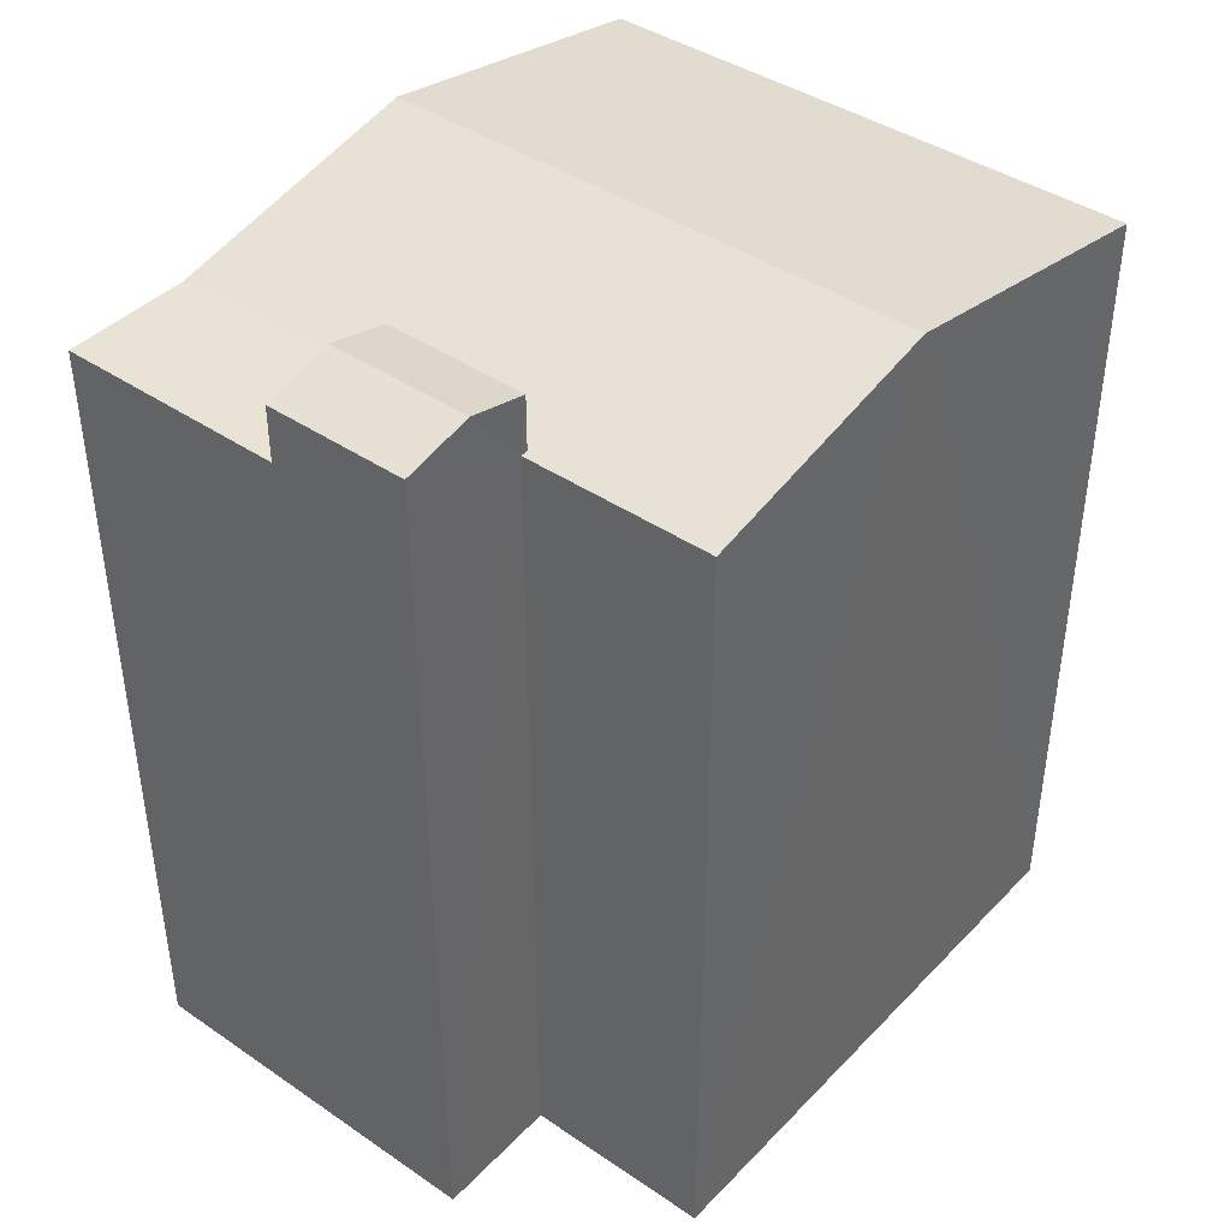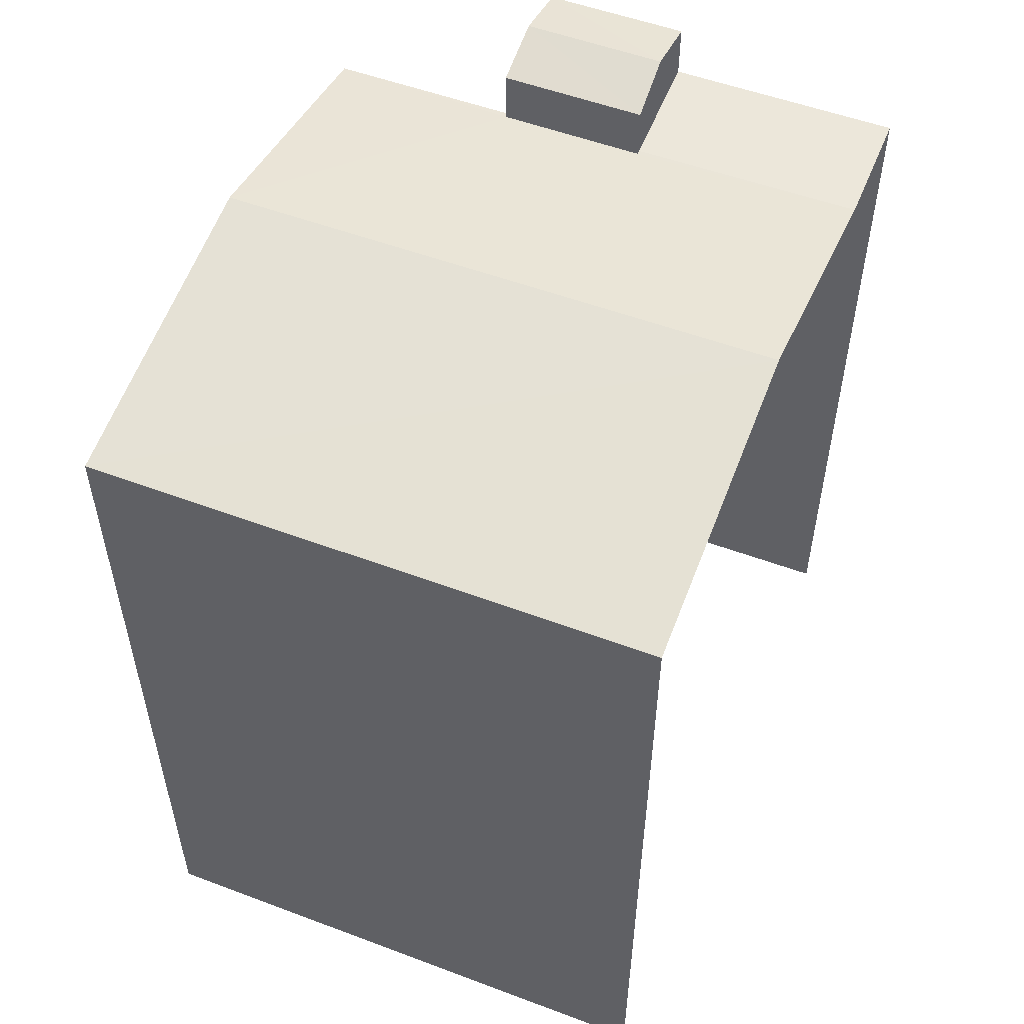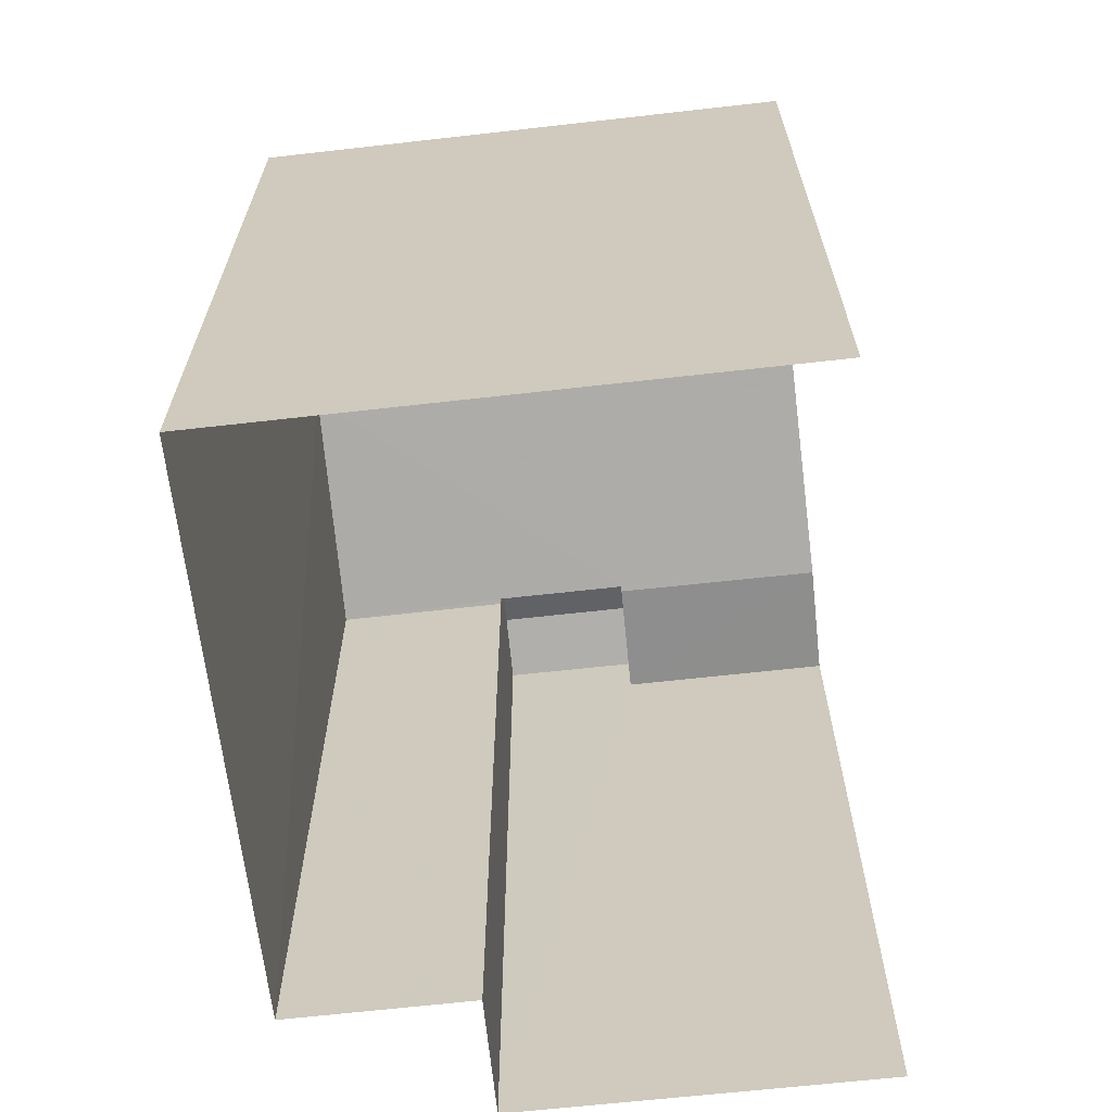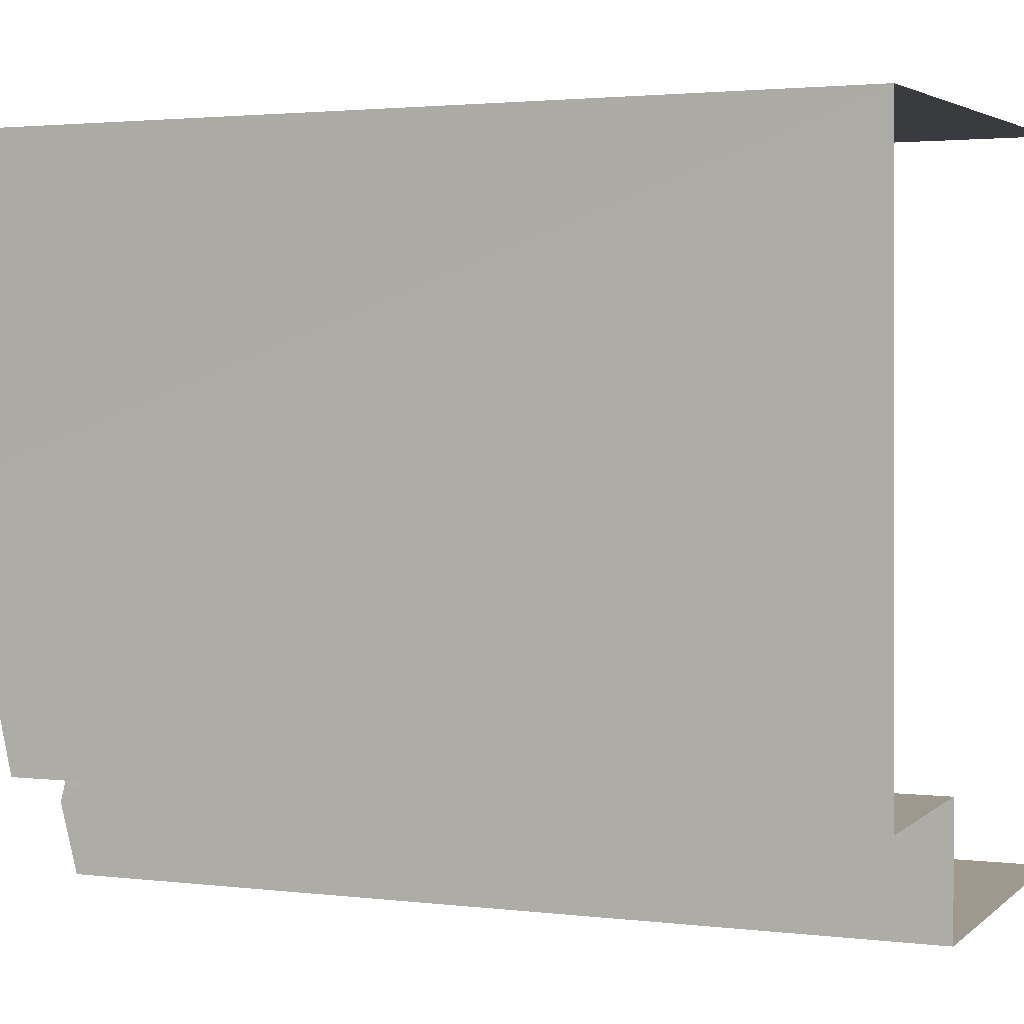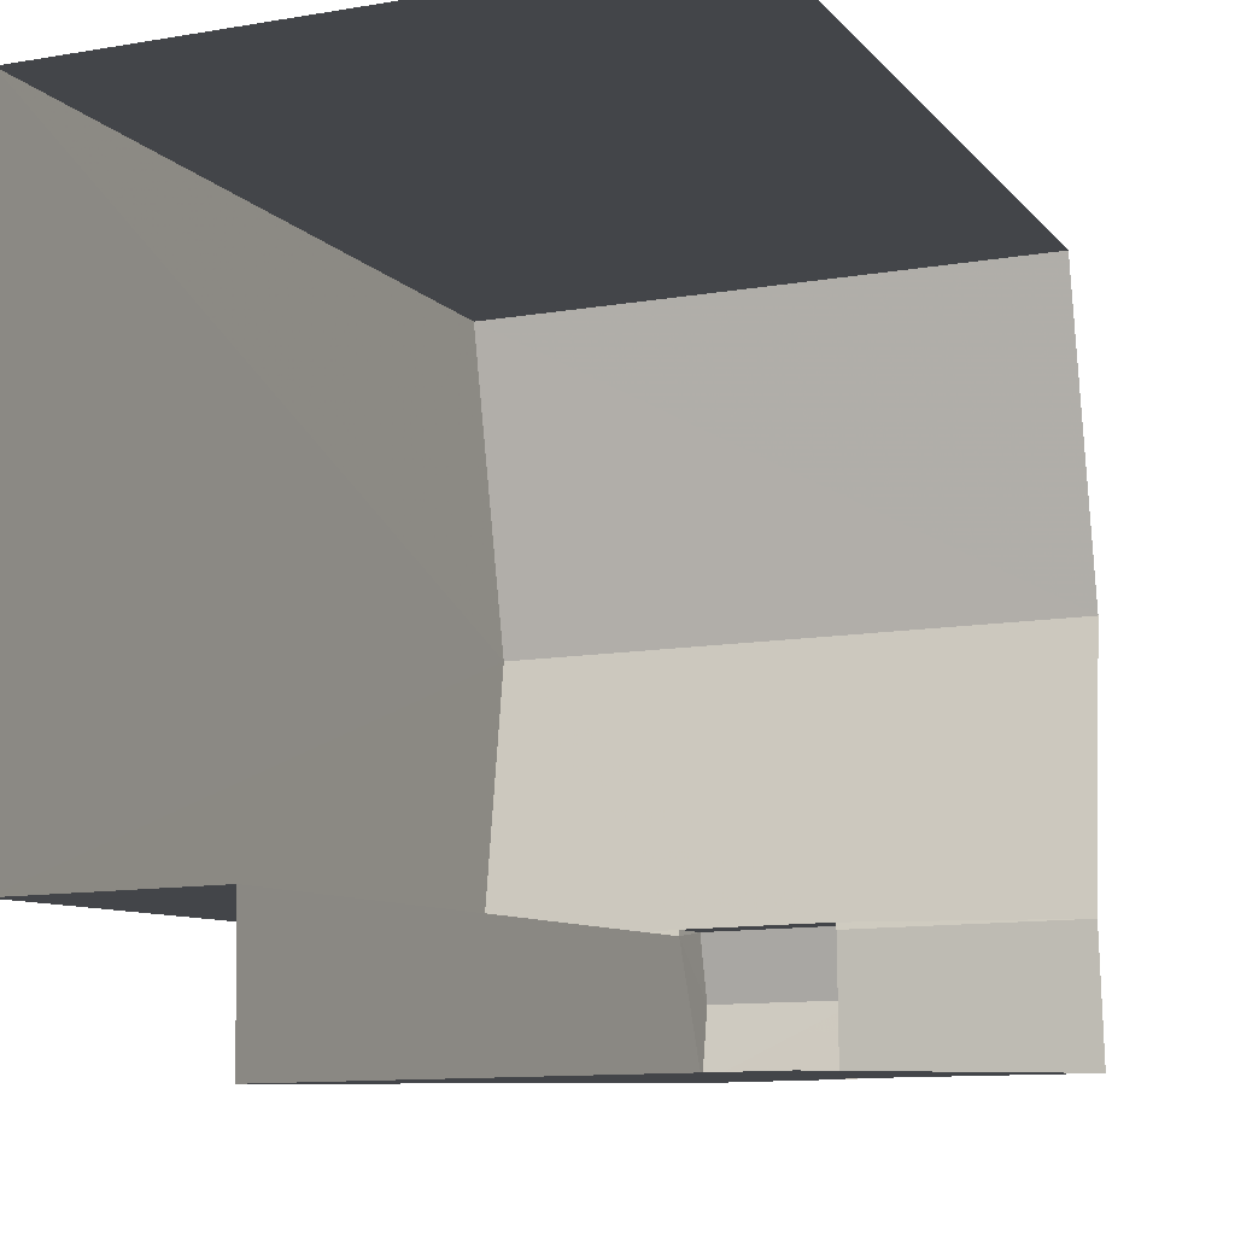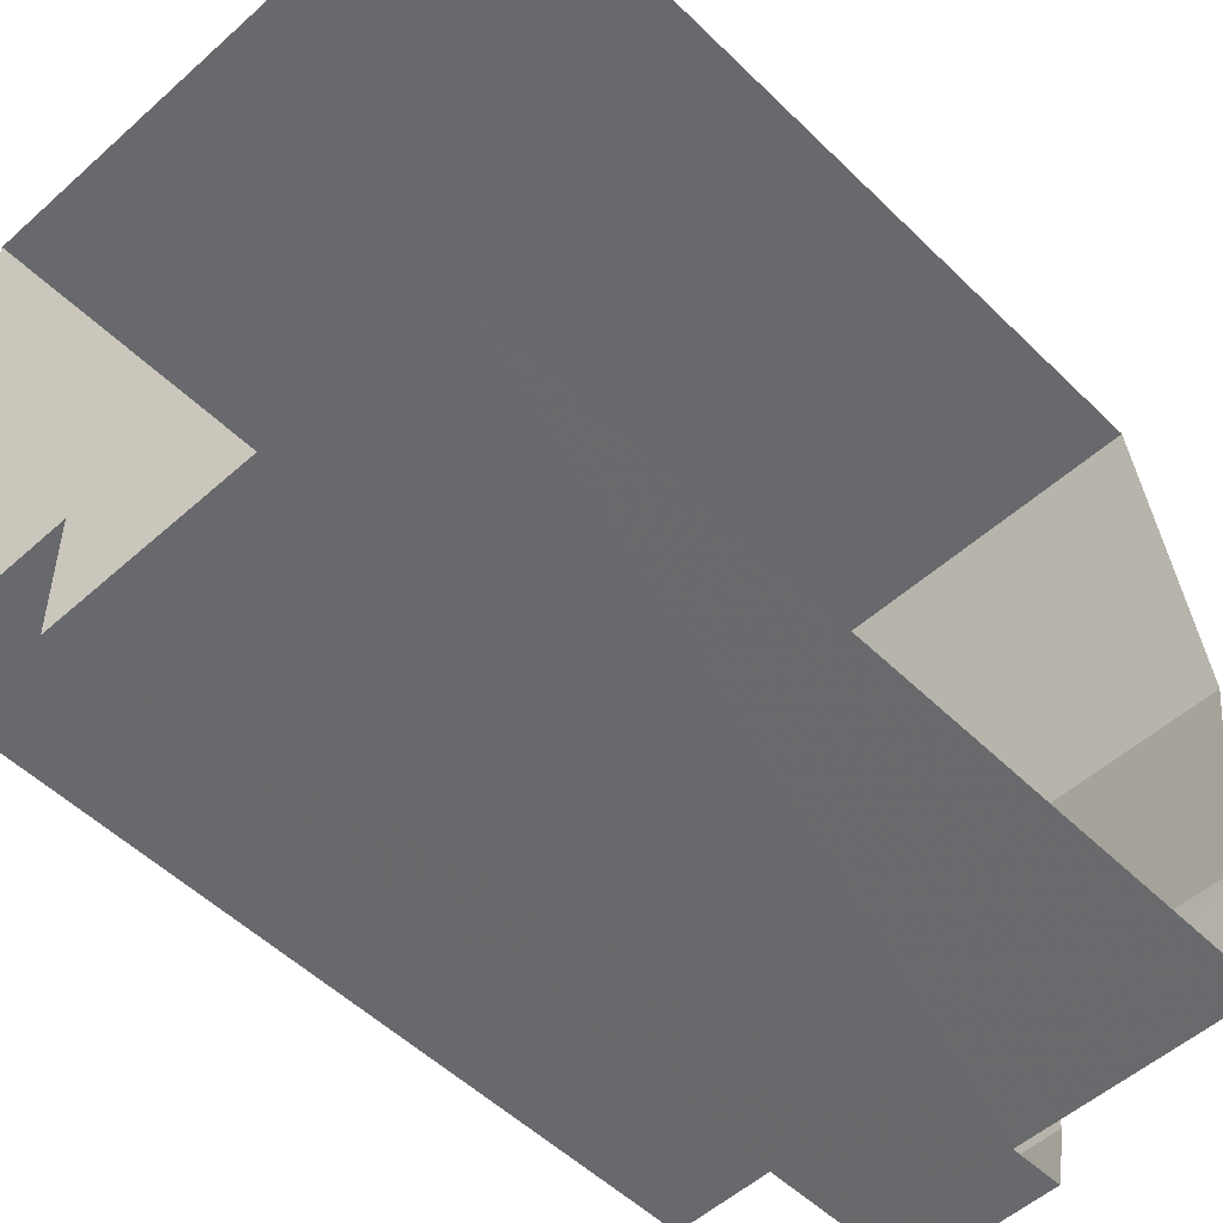
<metadata>
{"format":"obj","ext":"obj","renderer":"f3d","projection":"perspective","resolution":1024,"background":"white","views":[{"elev":41.4,"azim":38.1,"up":"+Z"},{"elev":53.5,"azim":-159.5,"up":"+Z"},{"elev":-65.0,"azim":-174.8,"up":"+Z"},{"elev":2.3,"azim":113.4,"up":"+Y"},{"elev":-8.3,"azim":-158.3,"up":"+Y"},{"elev":-51.8,"azim":-136.5,"up":"+Y"}]}
</metadata>
<code>
v -3.734e+05 -1.04e+05 27.43
v -3.734e+05 -1.04e+05 27.43
v -3.734e+05 -1.04e+05 27.43
v -3.734e+05 -1.04e+05 27.43
v -3.734e+05 -1.04e+05 27.43
v -3.734e+05 -1.04e+05 27.43
v -3.734e+05 -1.04e+05 43.63
v -3.734e+05 -1.04e+05 43.32
v -3.734e+05 -1.04e+05 43.63
v -3.734e+05 -1.04e+05 43.32
v -3.734e+05 -1.04e+05 43.32
v -3.734e+05 -1.04e+05 43.32
v -3.734e+05 -1.04e+05 42.3
v -3.734e+05 -1.04e+05 42.3
v -3.734e+05 -1.04e+05 43.32
v -3.734e+05 -1.04e+05 43.32
v -3.734e+05 -1.04e+05 42.3
v -3.734e+05 -1.04e+05 42.3
v -3.734e+05 -1.04e+05 42.33
v -3.734e+05 -1.04e+05 42.3
v -3.734e+05 -1.04e+05 42.33
v -3.734e+05 -1.04e+05 42.3
v -3.734e+05 -1.04e+05 42.3
v -3.734e+05 -1.04e+05 42.3
f 1 2 3
f 3 2 4
f 4 2 5
f 2 6 5
f 22 4 5
f 5 24 22
f 15 14 4
f 15 4 22
f 8 21 20
f 20 23 9
f 8 20 9
f 23 12 9
f 7 8 9
f 7 10 8
f 9 11 7
f 9 12 11
f 13 14 15
f 16 13 15
f 17 18 19
f 18 16 19
f 20 21 22
f 21 16 15
f 19 16 21
f 22 21 15
f 23 22 24
f 23 20 22
f 21 8 10
f 19 21 10
f 2 1 18
f 17 2 18
f 14 3 4
f 14 13 3
f 18 1 16
f 1 3 16
f 3 13 16
f 6 2 17
f 6 17 11
f 11 17 7
f 17 19 10
f 17 10 7
f 24 5 23
f 12 23 11
f 11 23 6
f 23 5 6

</code>
